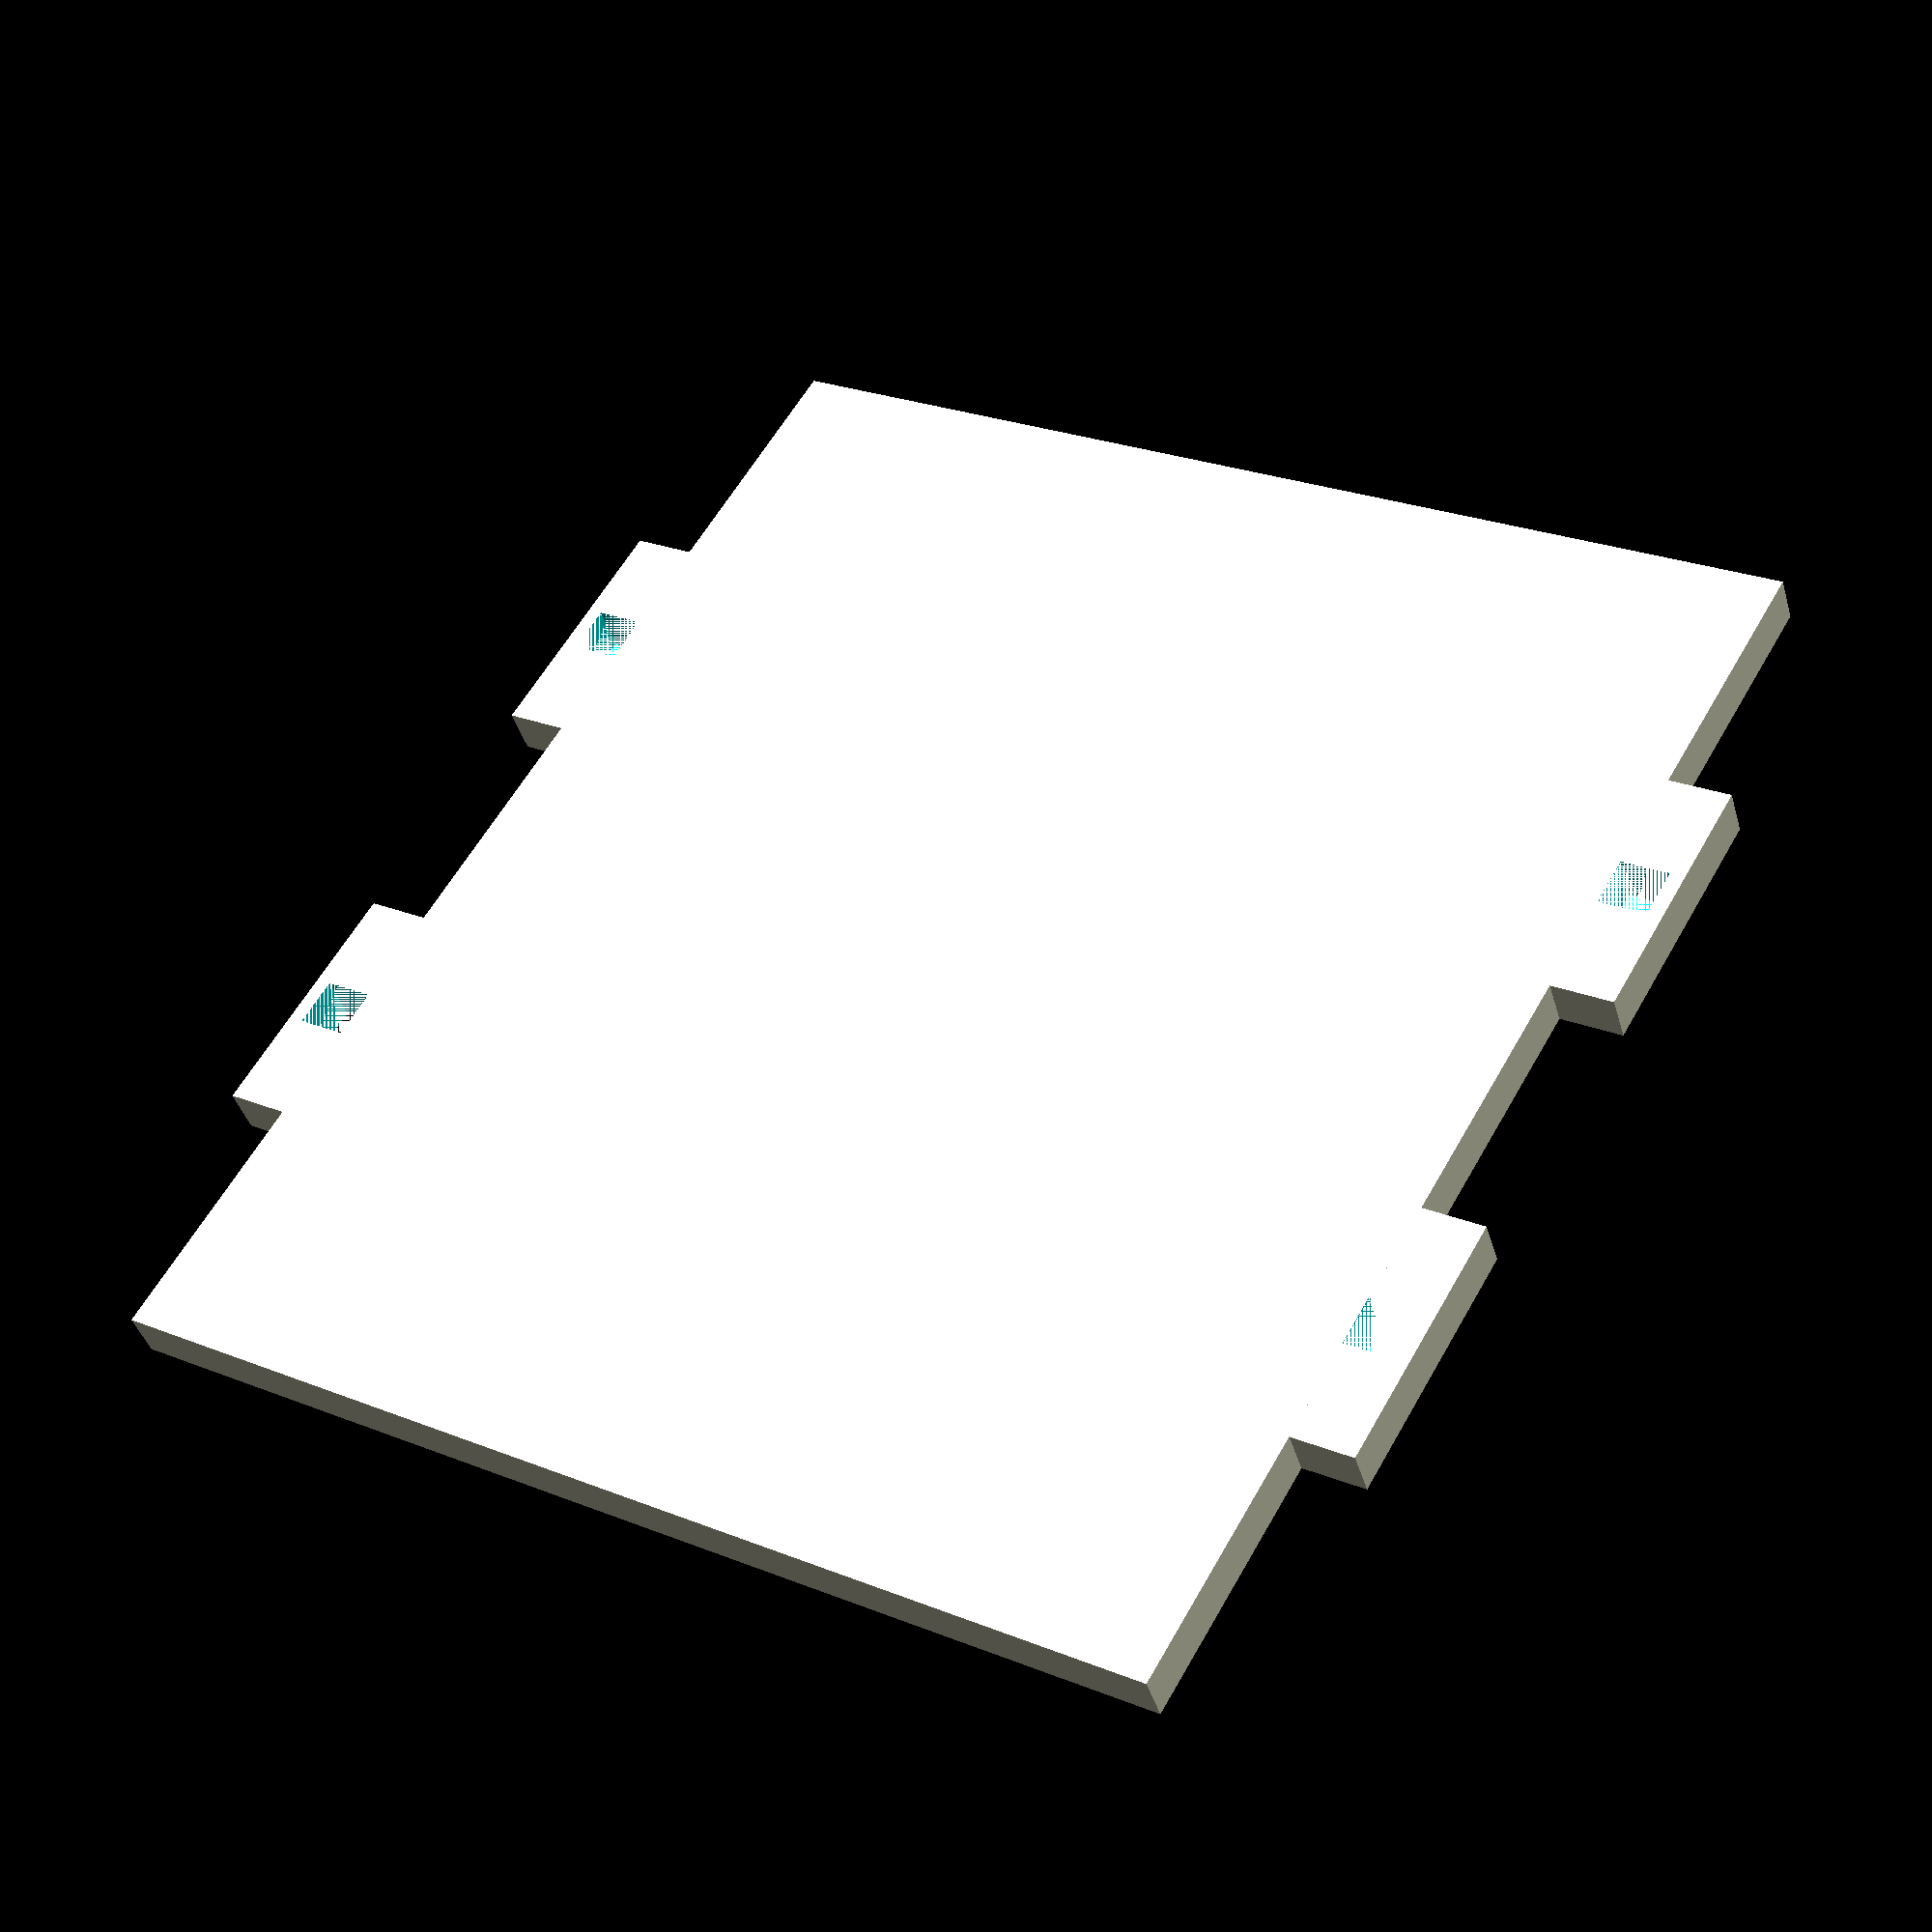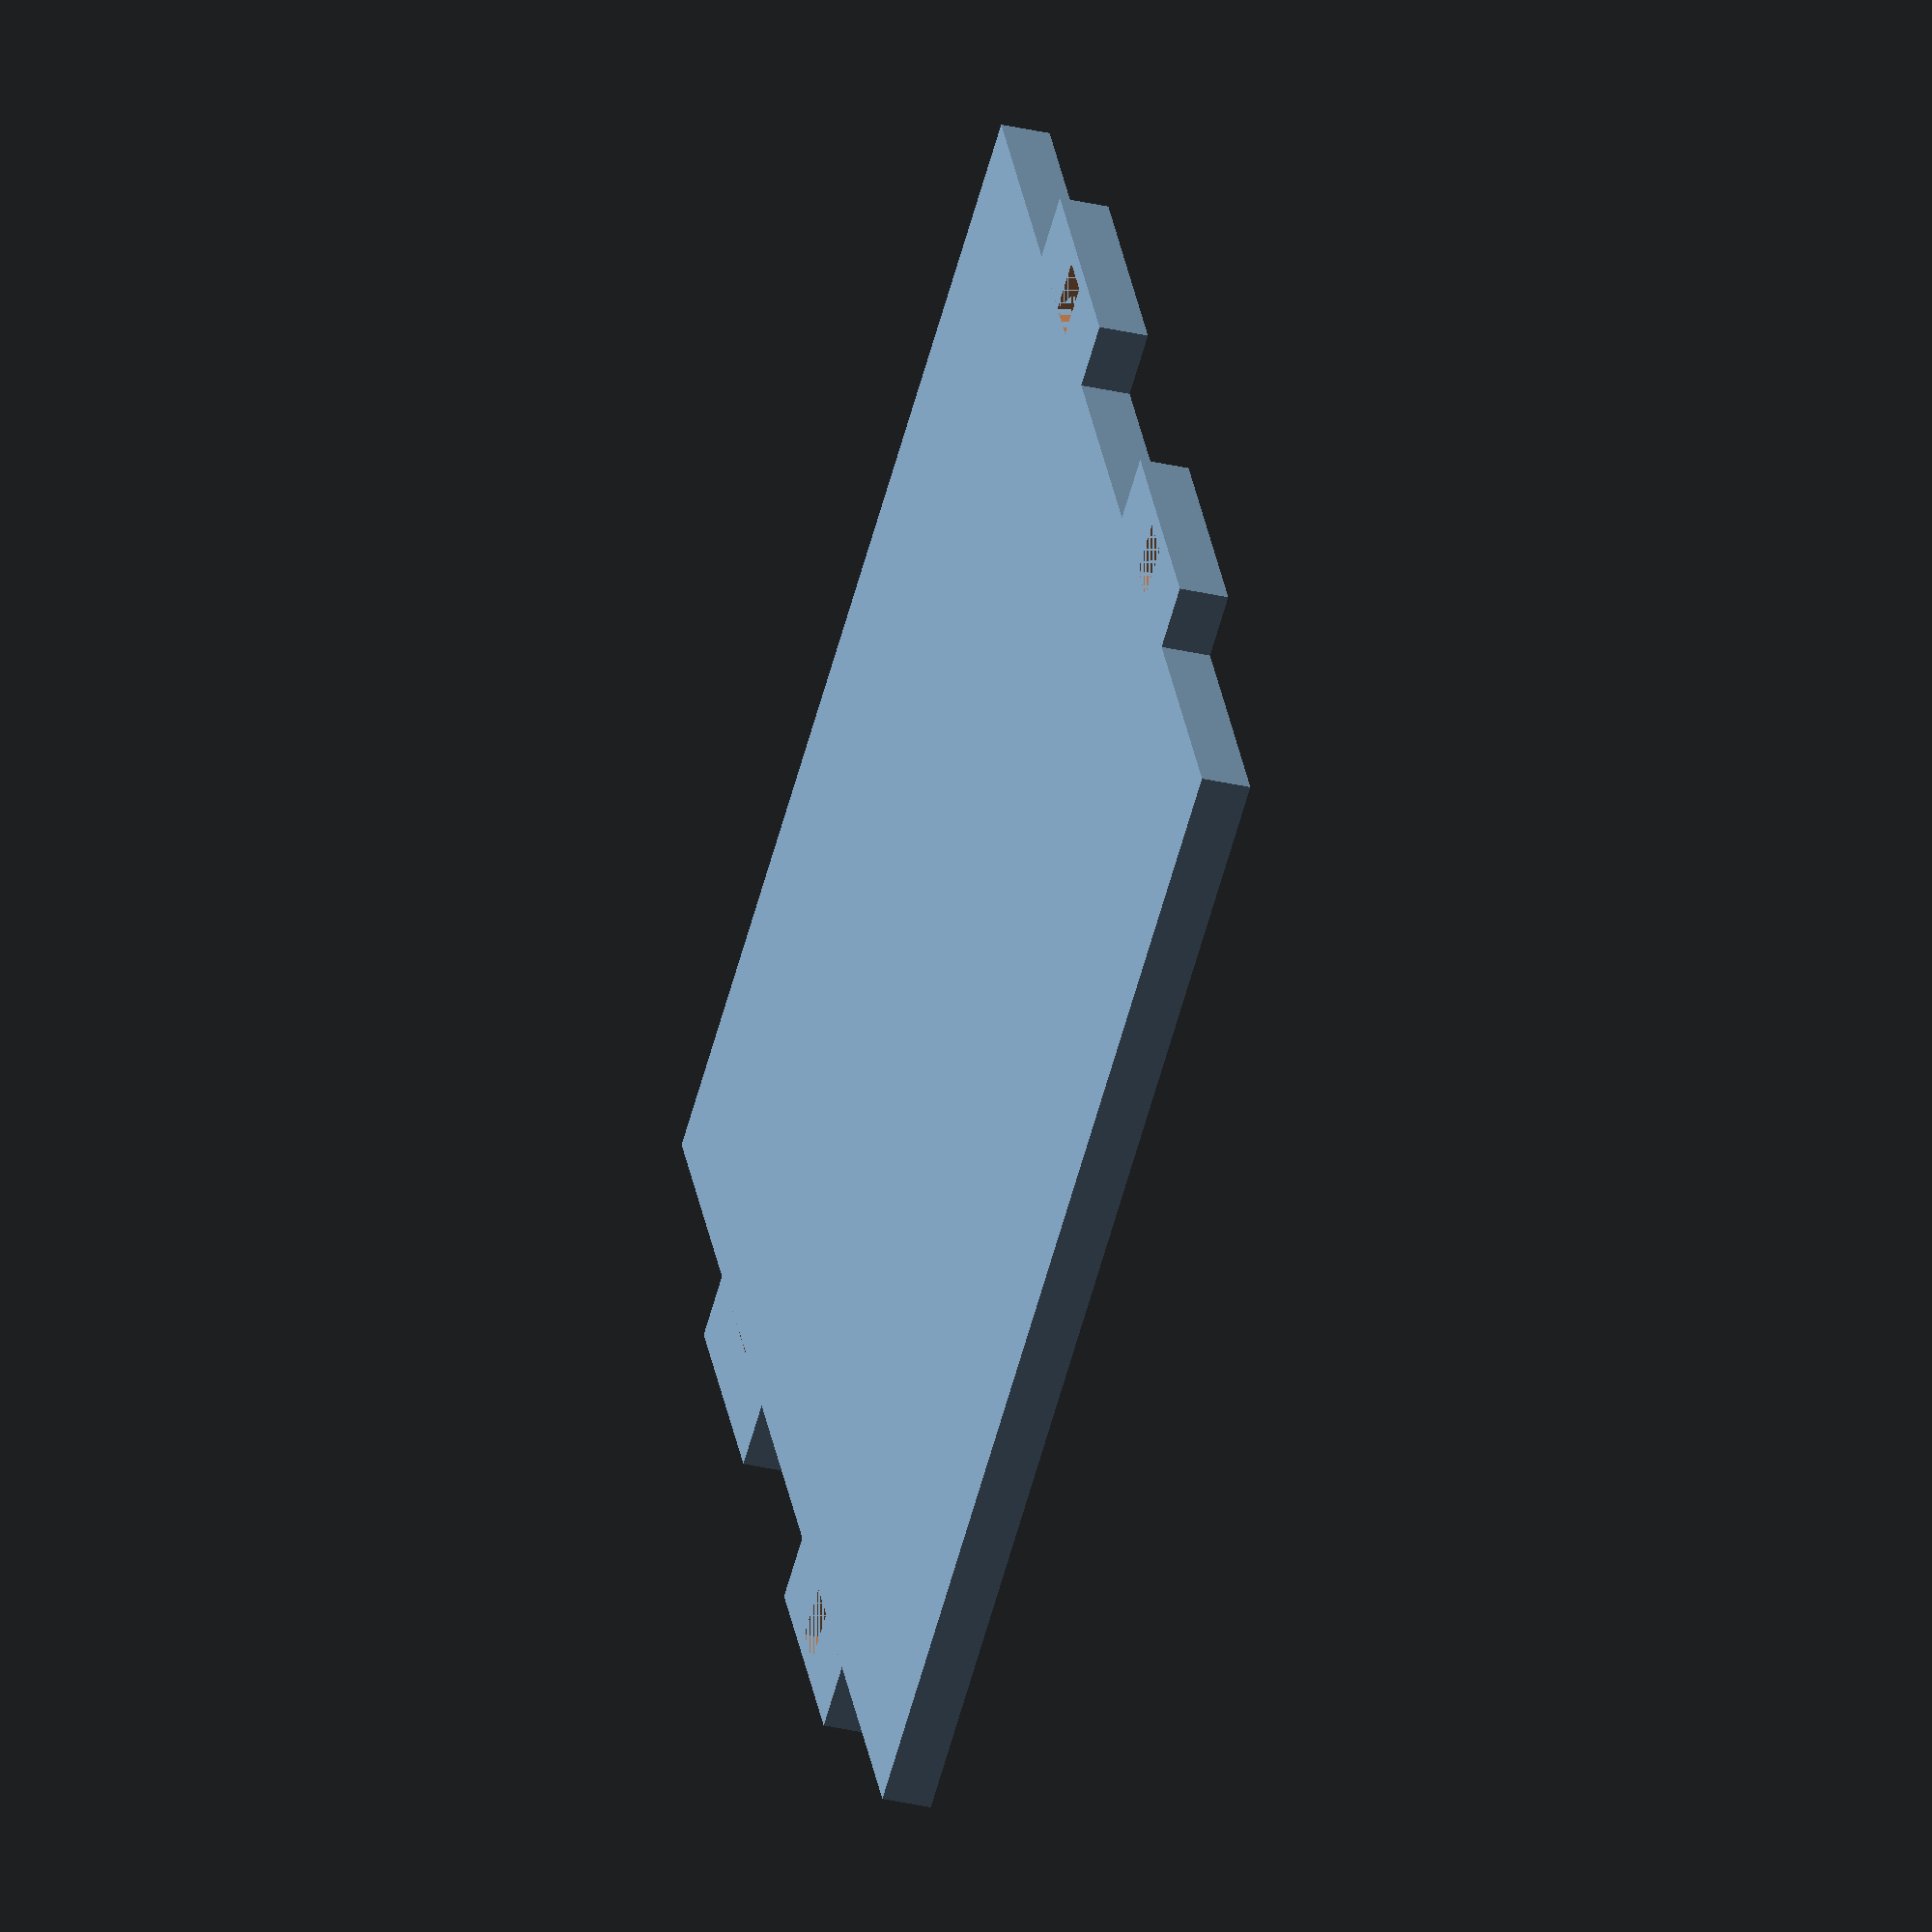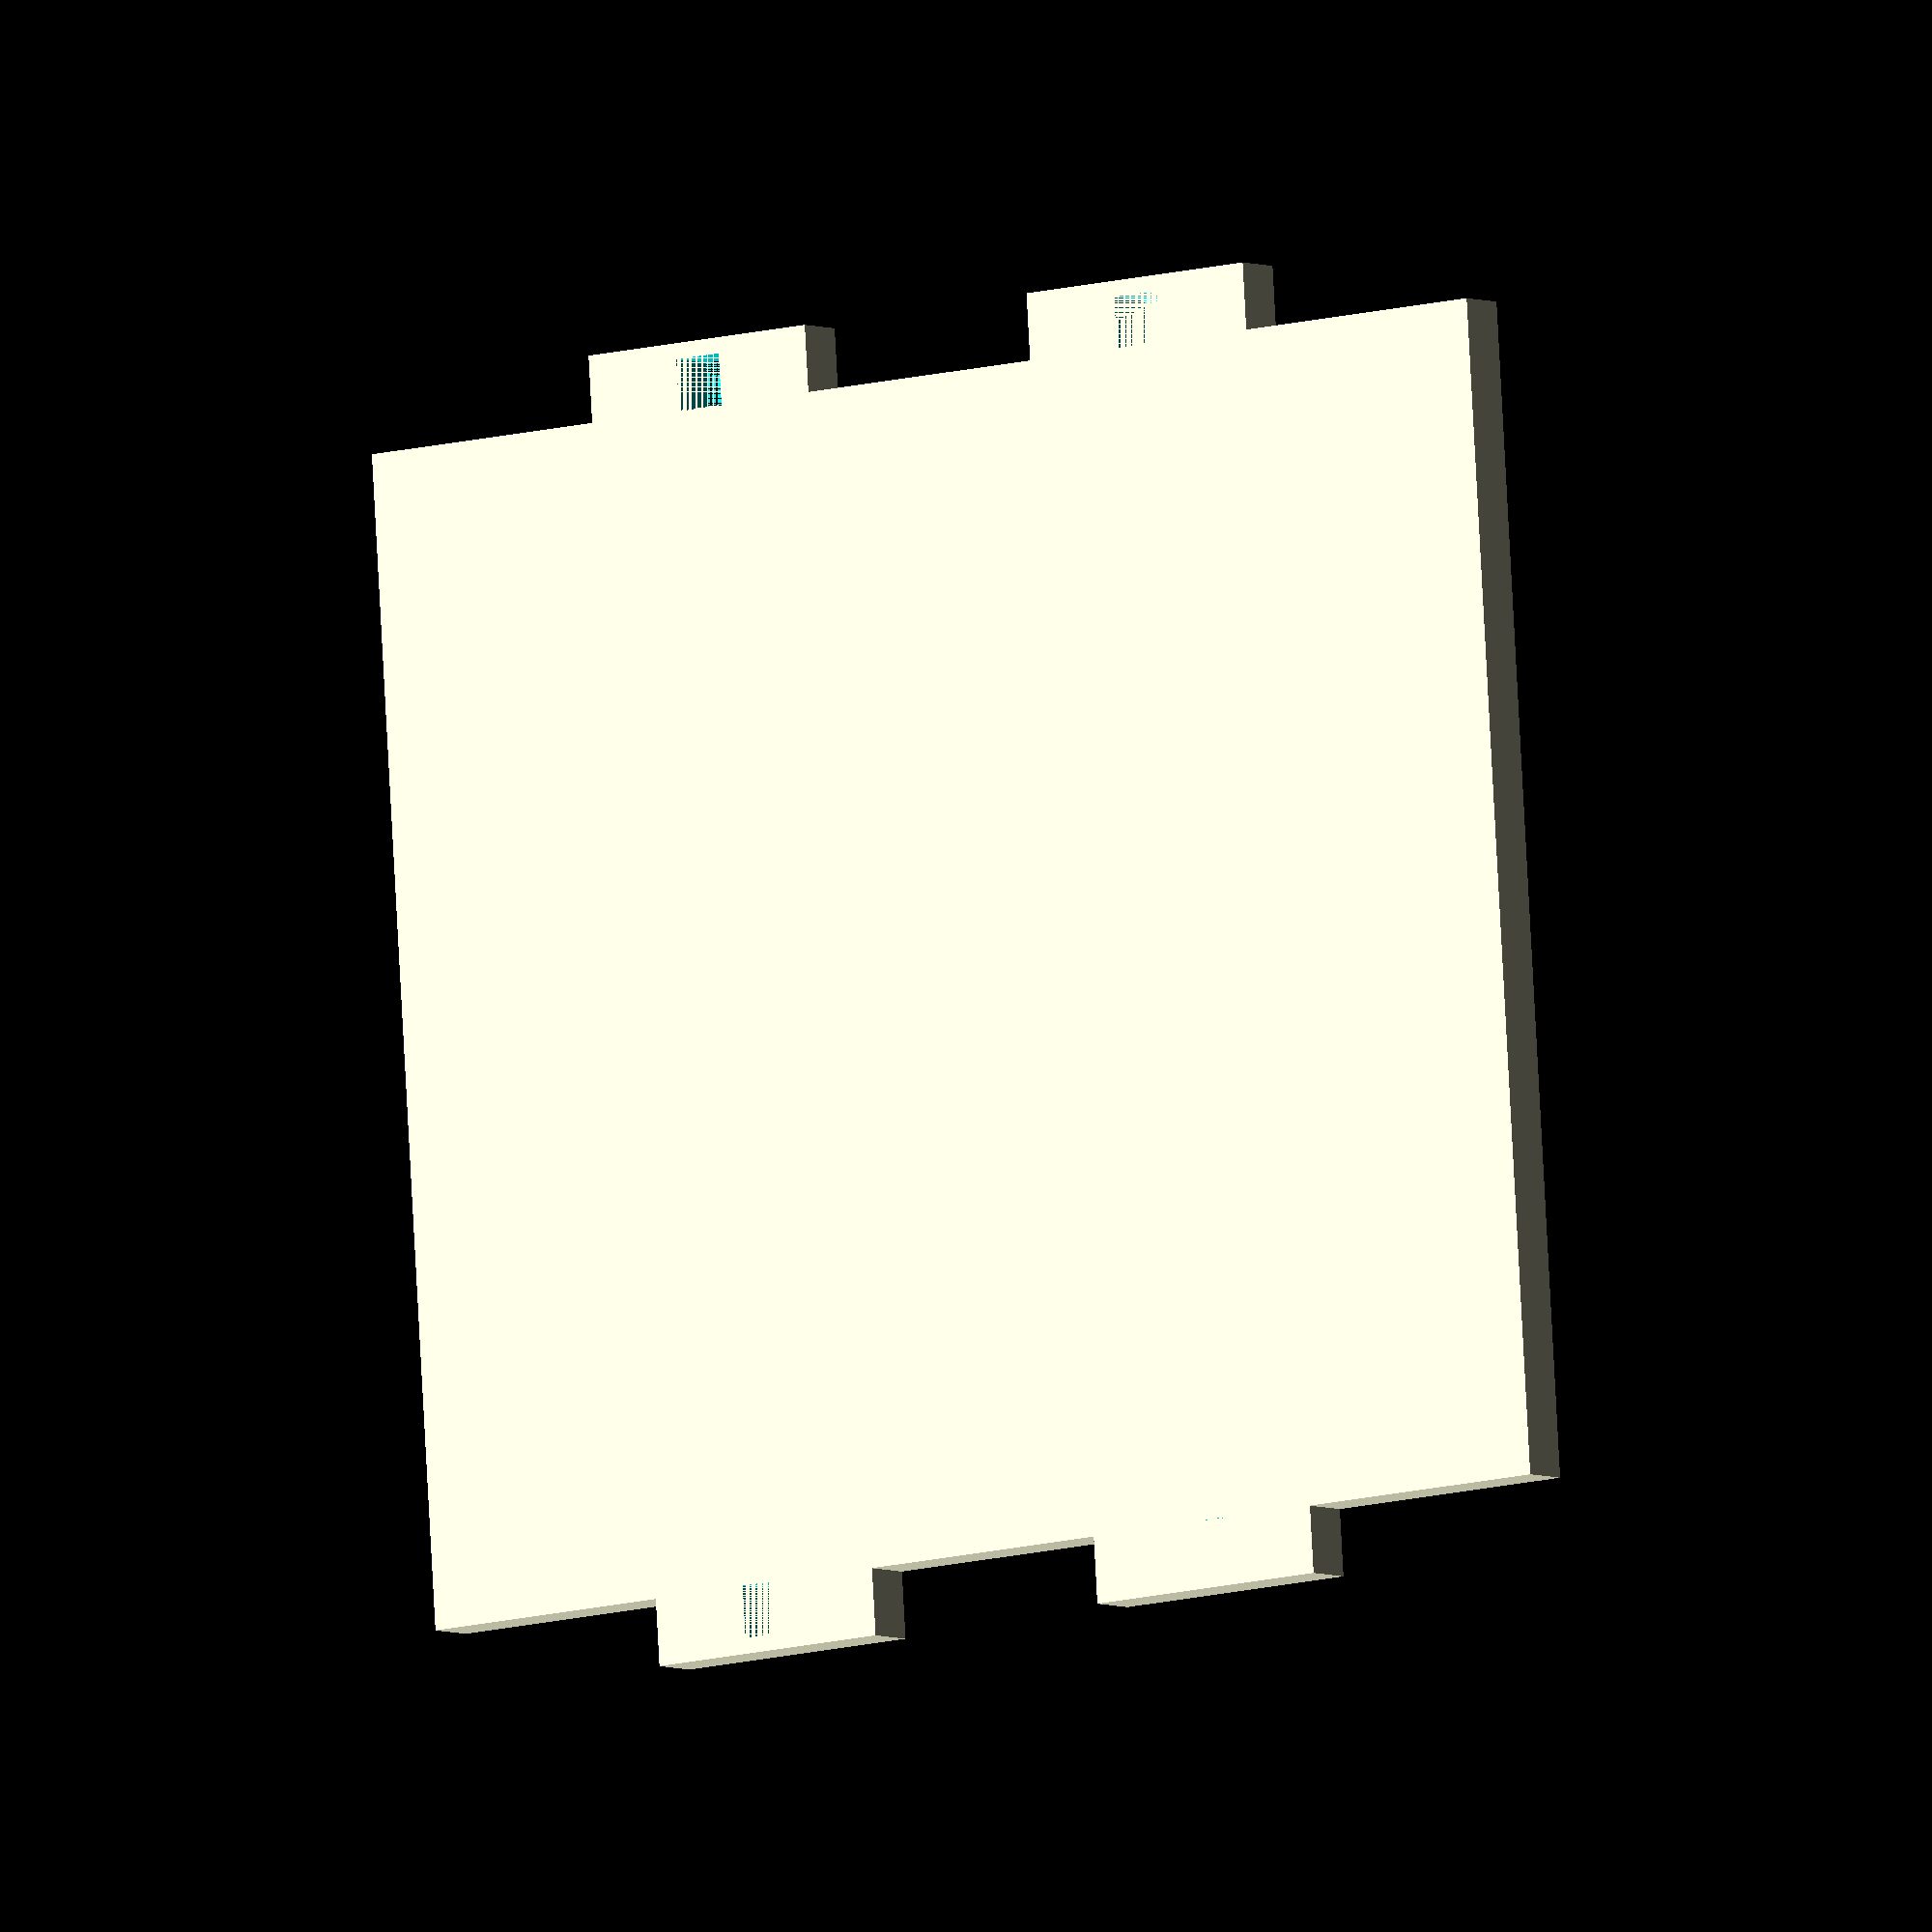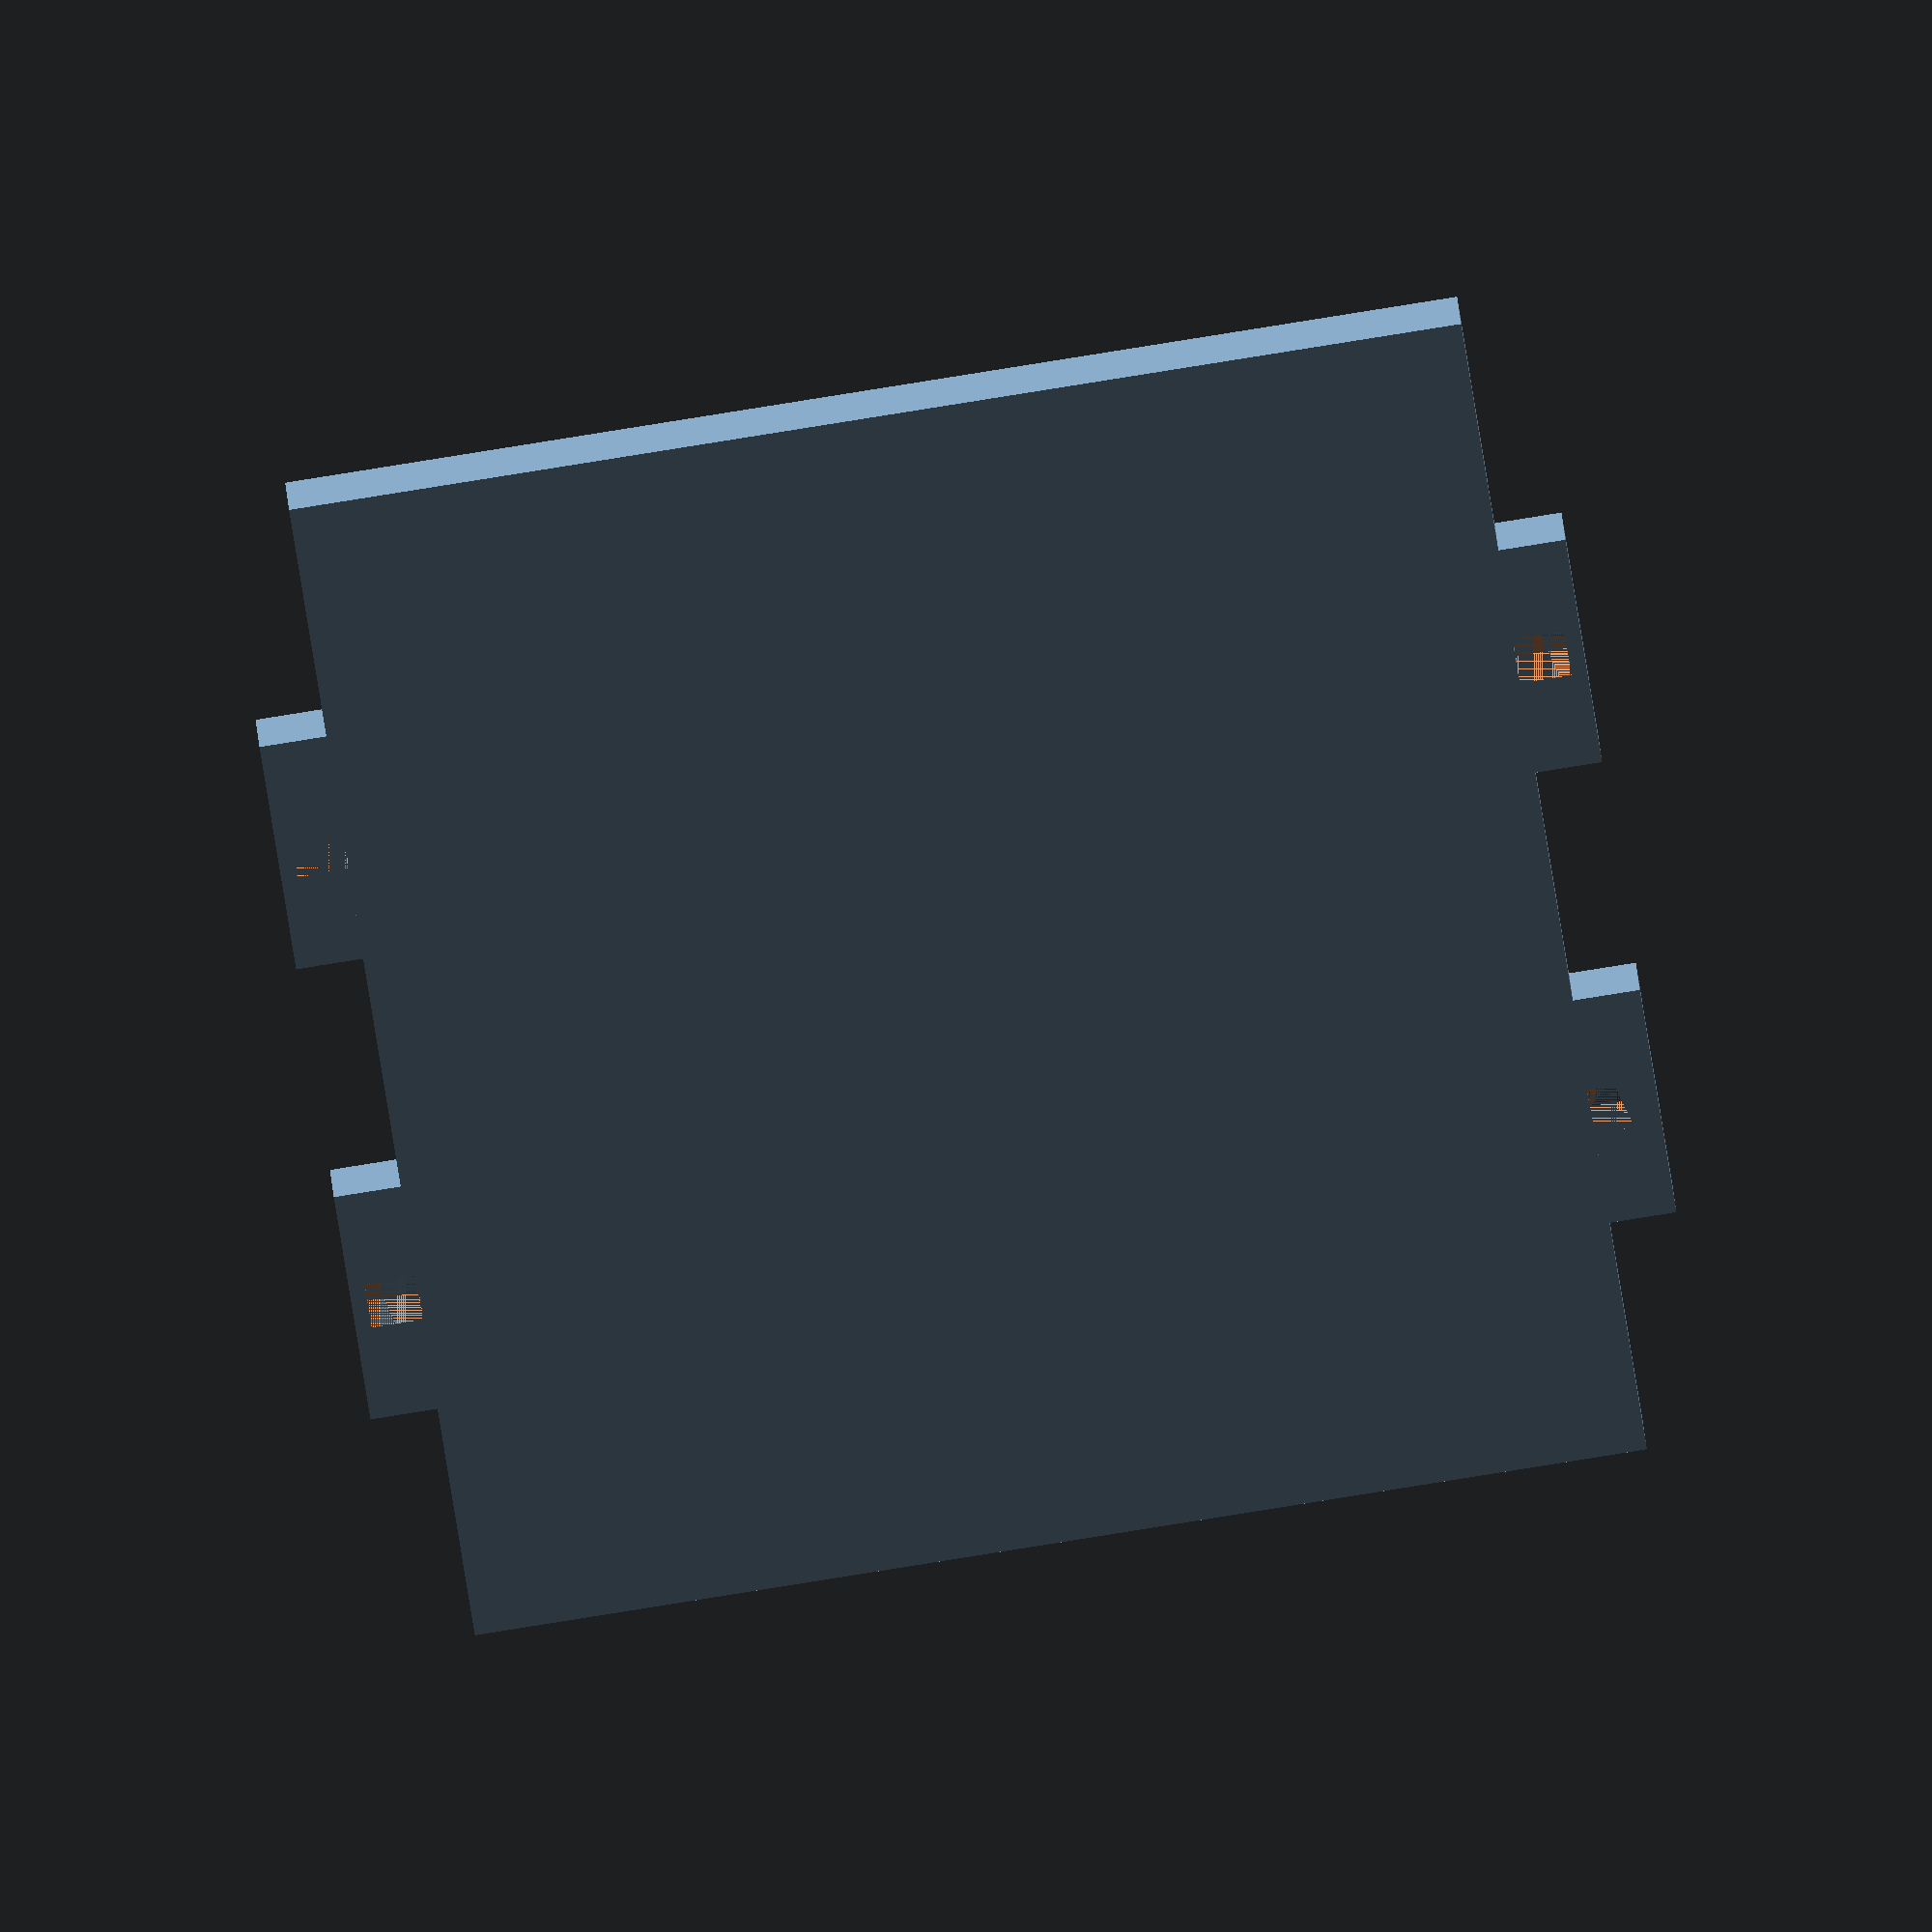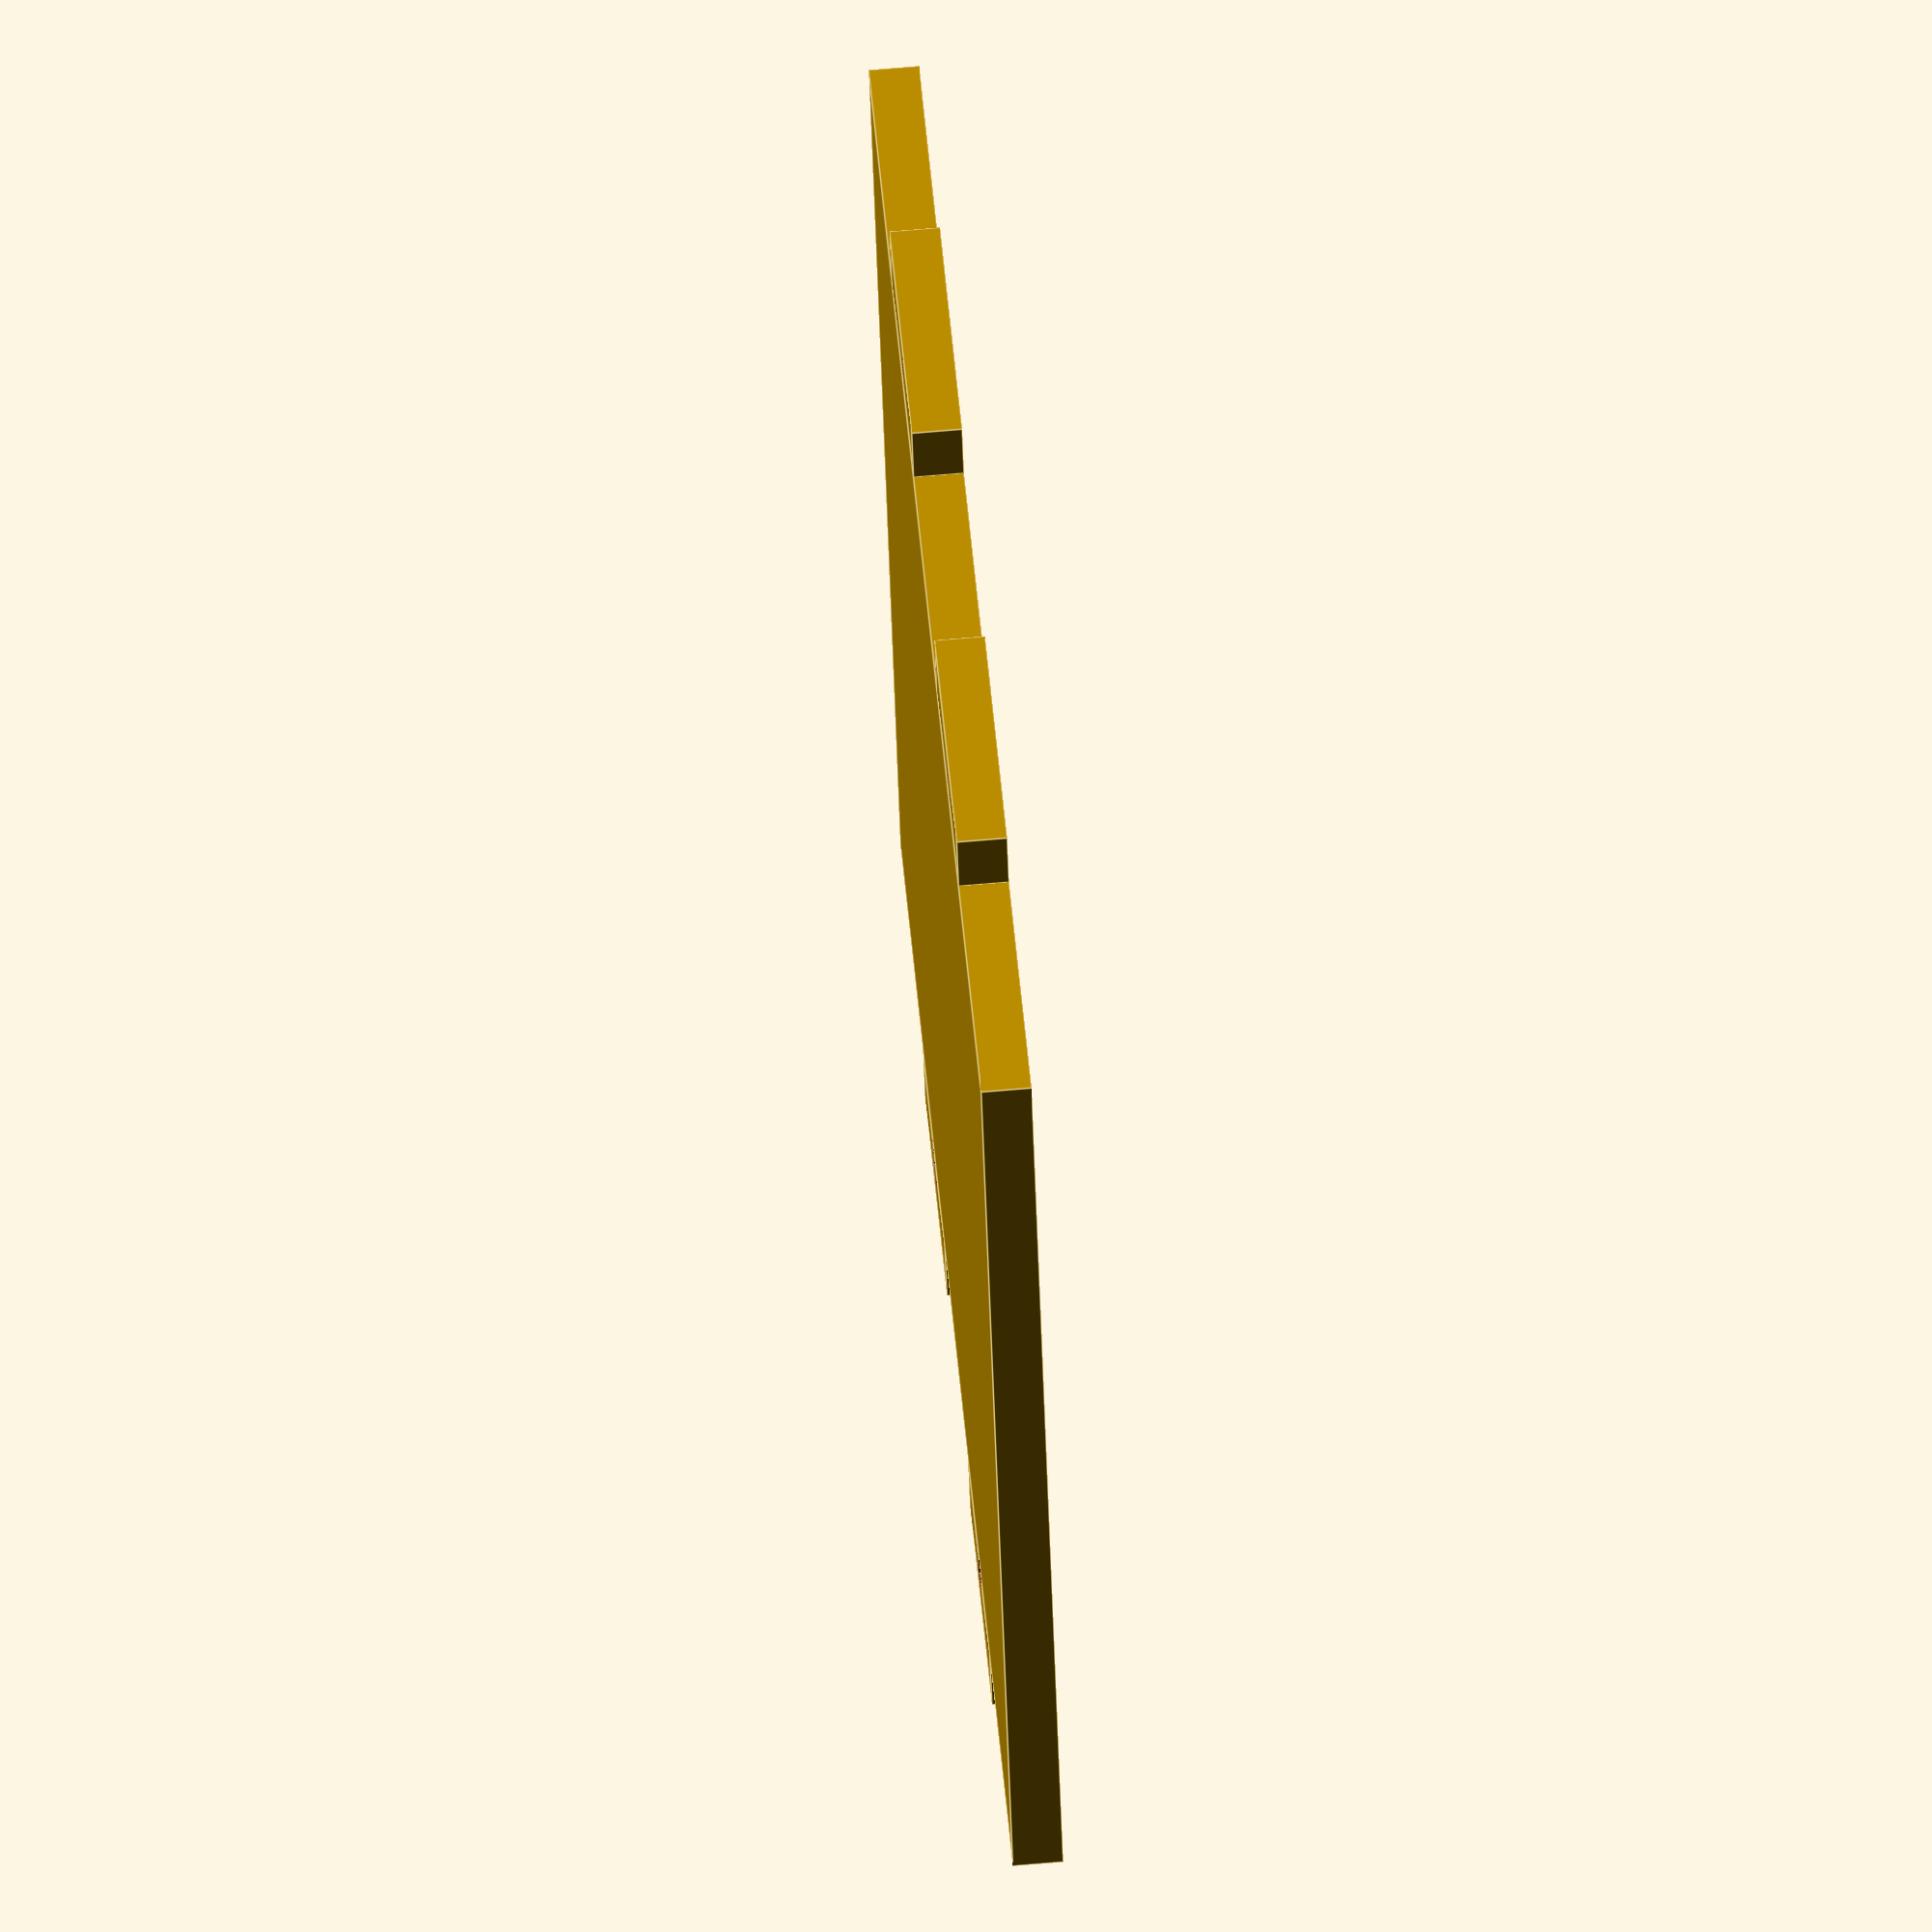
<openscad>
lct = 3; // Laser Cut thickness
dim_x = 86-5-5;//reduced by 10 mm
dim_y= 86;
tol = .1;//tolerance for teeth
teeth_extend = 1;
h_tol=.05;//hole tolerance
difference(){

translate([teeth_extend,0,0])
union(){
translate([lct,lct,0])cube([dim_x-2*lct,dim_y-2*lct,lct]);//the cube
for(y=[lct+16+tol:32:dim_y-2*lct])translate([0-teeth_extend,y,0])cube([lct+teeth_extend,16-2*tol,lct]);//teeth left
for(y=[lct+16+tol:32:dim_y-2*lct])translate([dim_x-lct,y,0])cube([lct+teeth_extend,16-2*tol,lct]);//teeth right
}
translate([teeth_extend,0,0])
union(){
for(x=[0-h_tol,dim_x-lct-h_tol])for(y=[lct+16+((16-lct)/2)-h_tol:32:dim_y])translate([x,y,0])cube([lct+2*h_tol,lct+2*h_tol,lct]);//screw_head 4 holes
}
}
</openscad>
<views>
elev=220.7 azim=30.3 roll=164.3 proj=p view=wireframe
elev=213.2 azim=331.2 roll=107.9 proj=o view=solid
elev=184.8 azim=93.8 roll=324.0 proj=o view=wireframe
elev=147.5 azim=352.1 roll=184.4 proj=o view=wireframe
elev=113.0 azim=107.8 roll=275.0 proj=o view=edges
</views>
